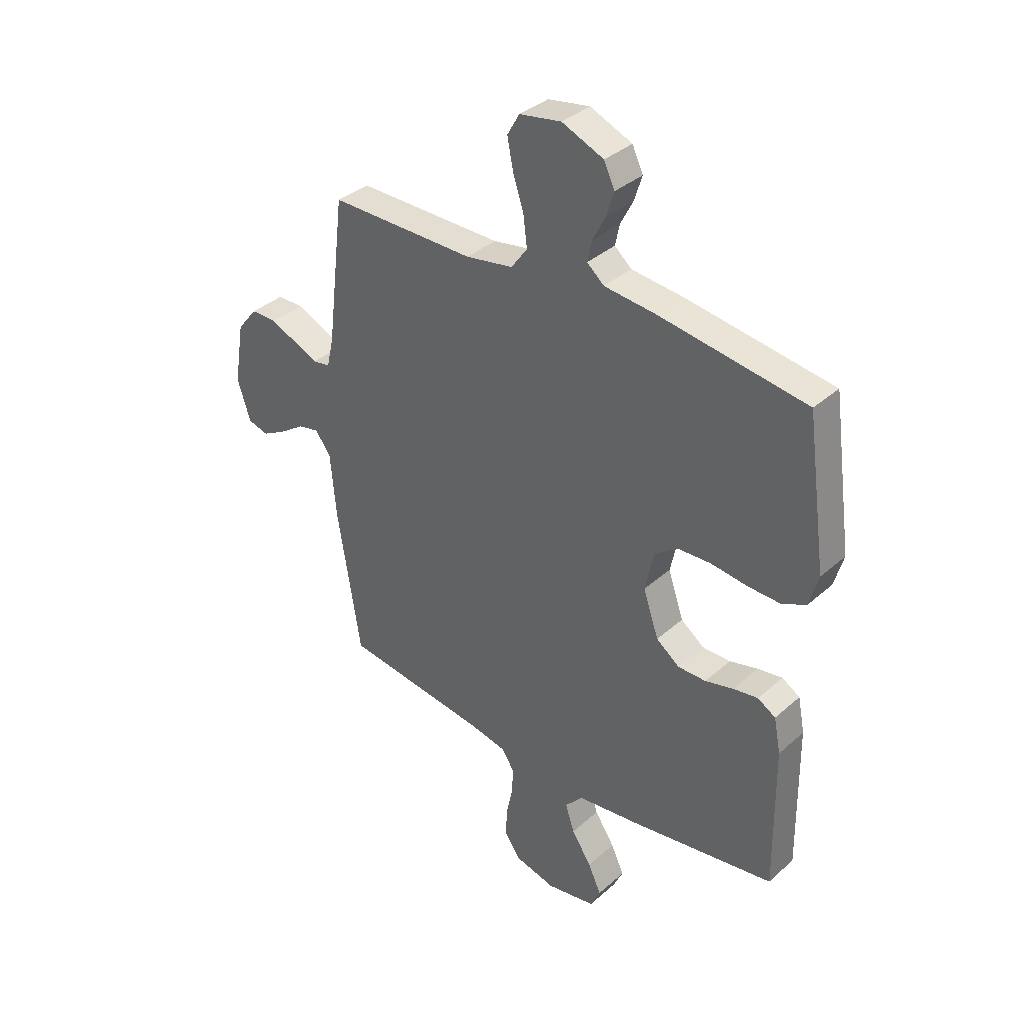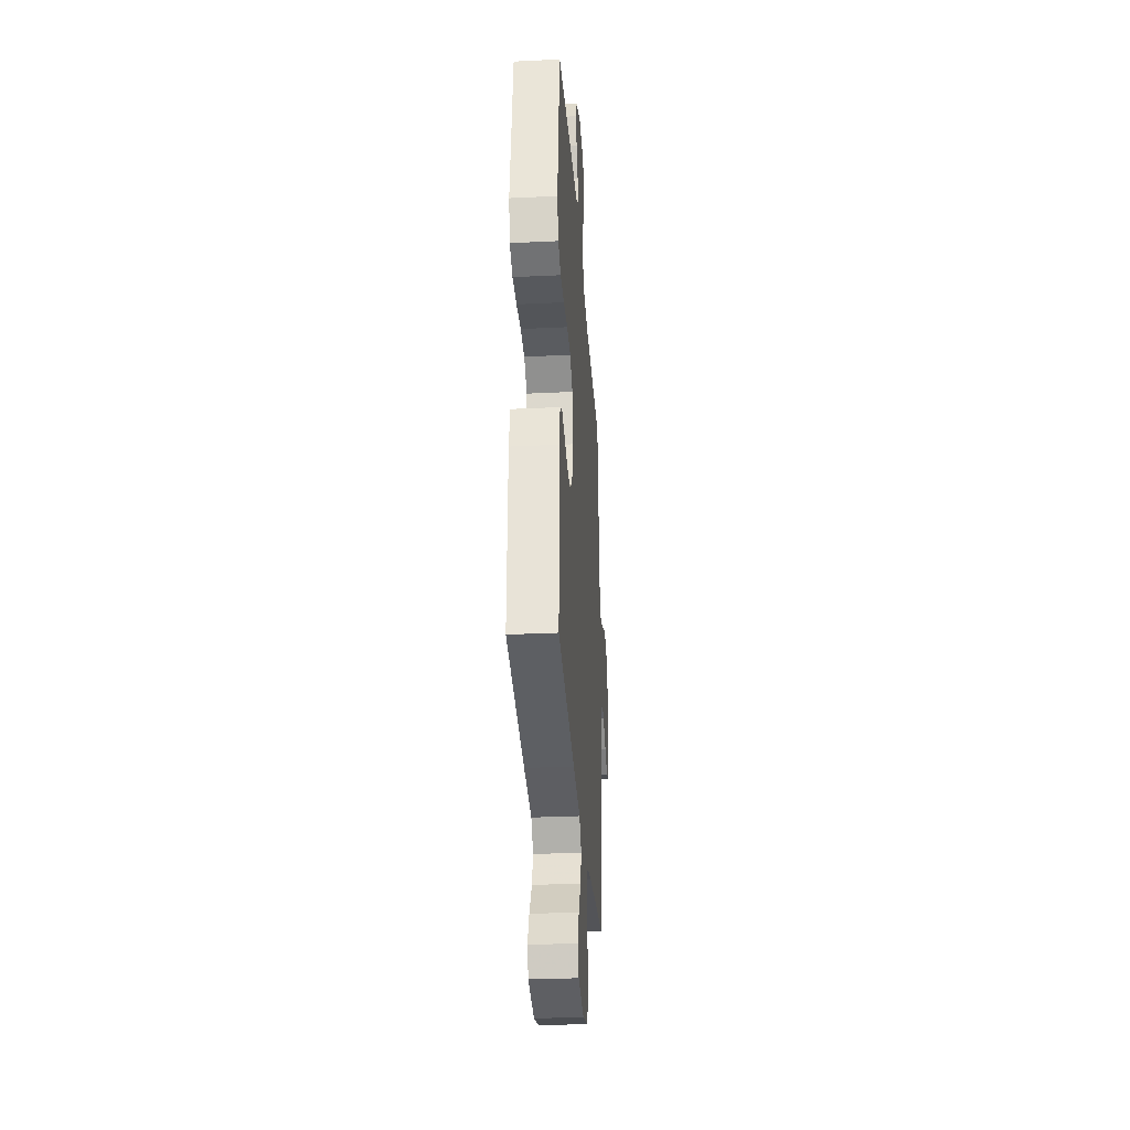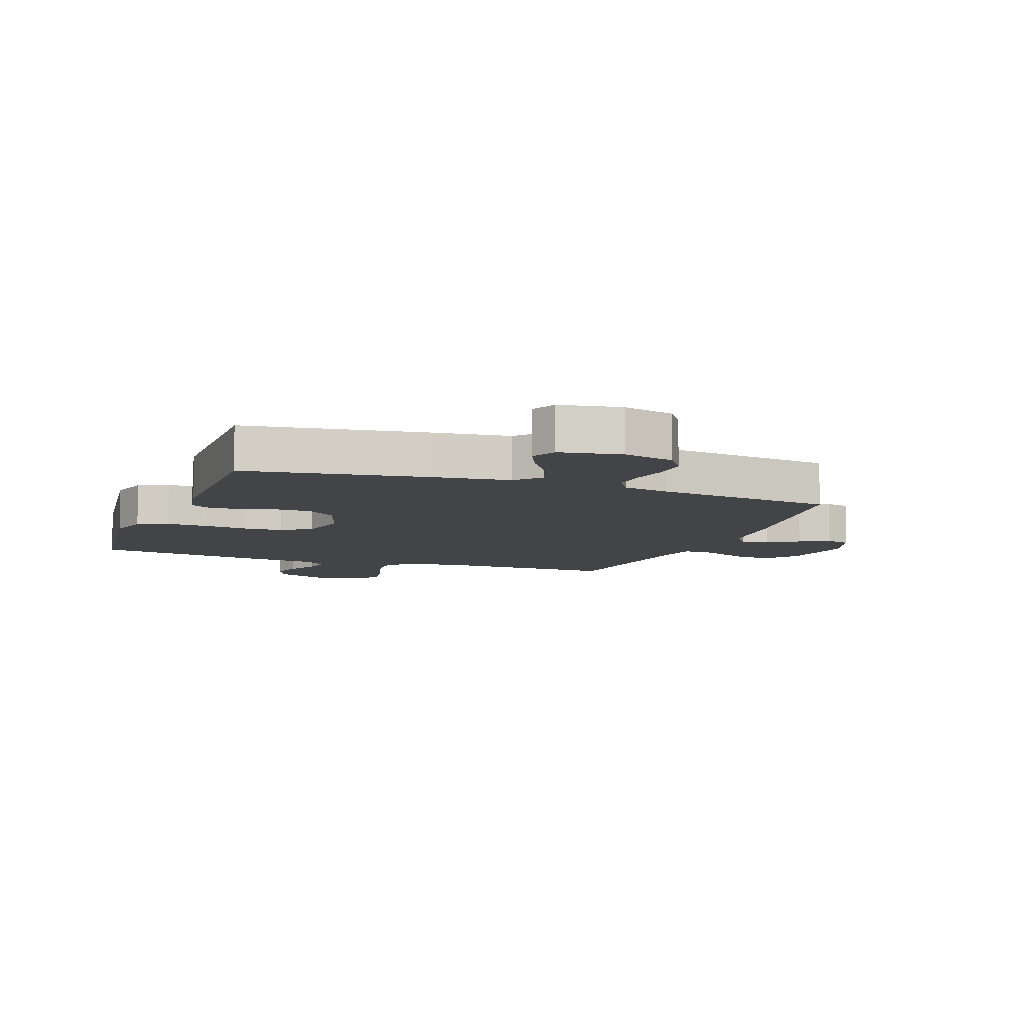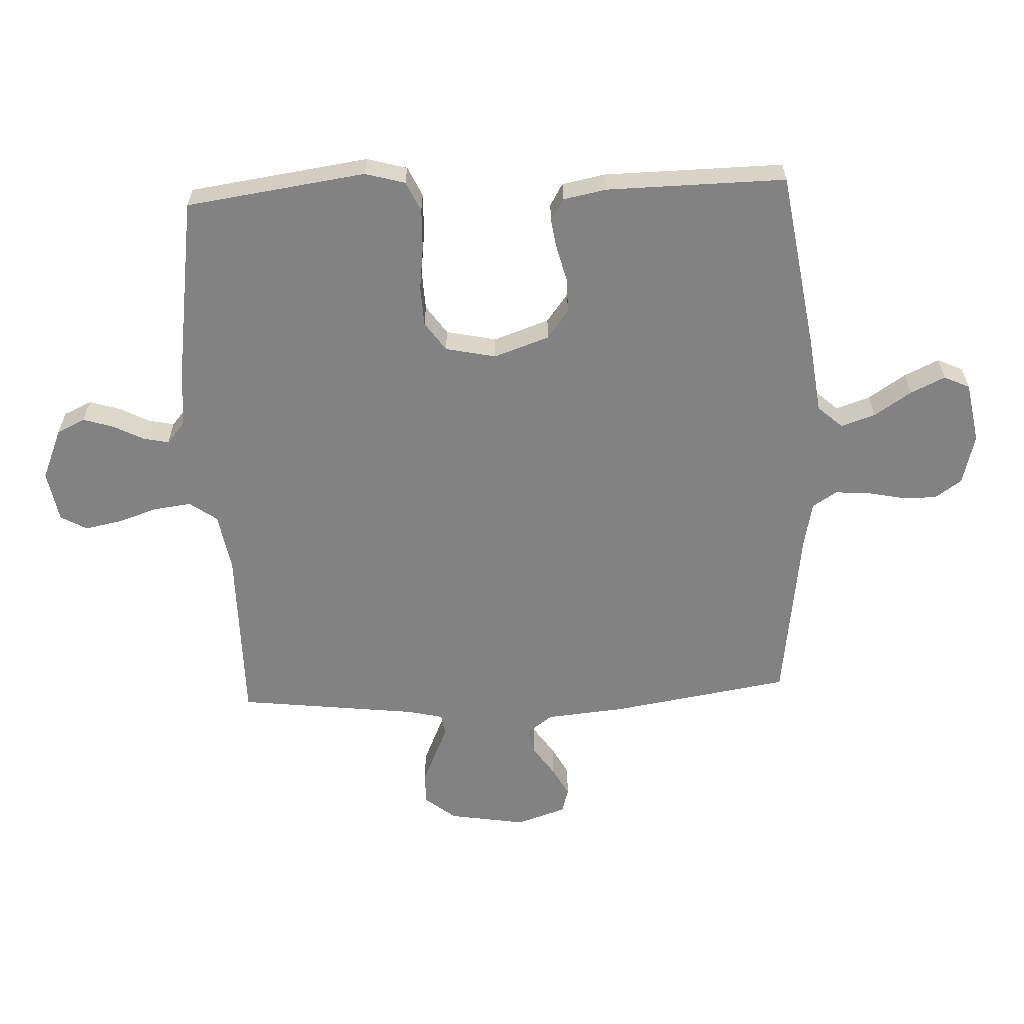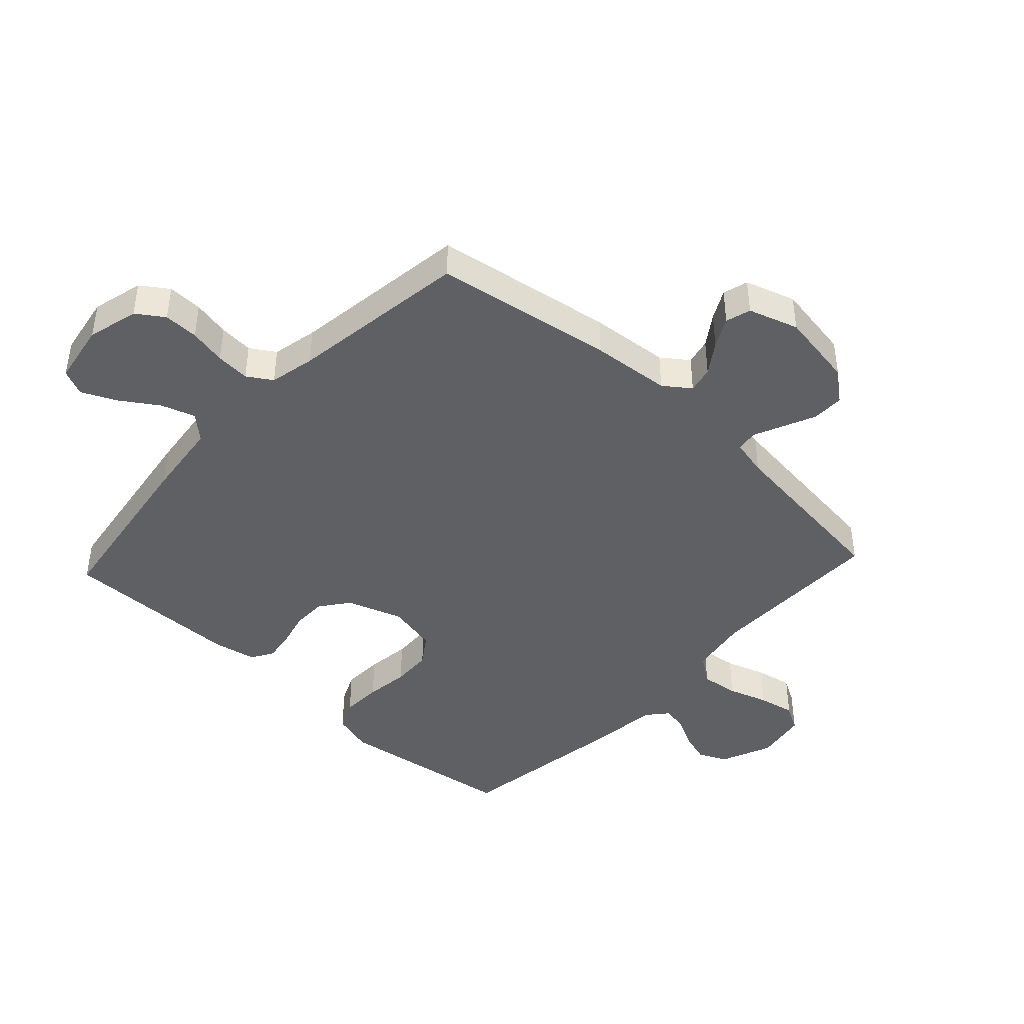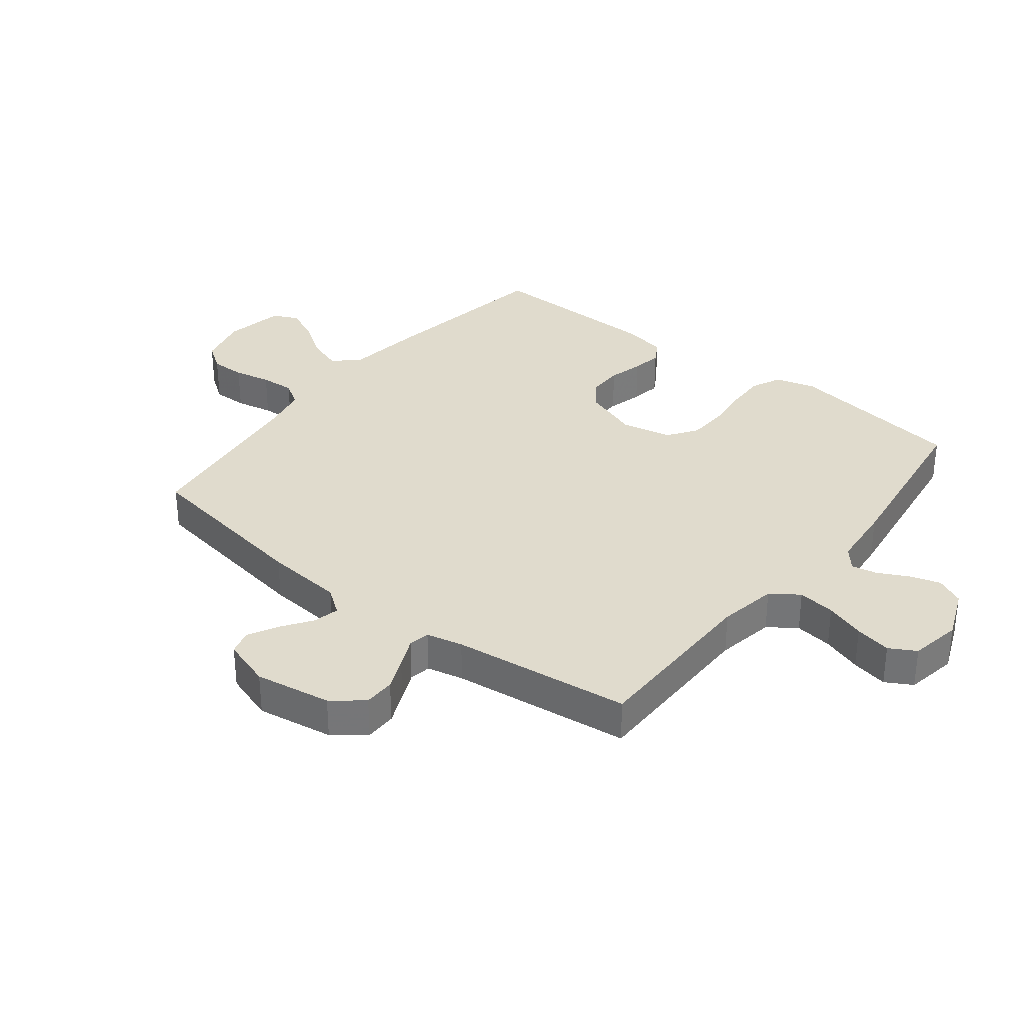
<metadata>
{"format":"obj","ext":"obj","renderer":"f3d","projection":"perspective","resolution":1024,"background":"white","views":[{"elev":36.0,"azim":41.0,"up":"+Z"},{"elev":-31.1,"azim":93.9,"up":"+Z"},{"elev":-8.3,"azim":159.6,"up":"+Y"},{"elev":-60.7,"azim":92.6,"up":"+Y"},{"elev":-43.1,"azim":-132.9,"up":"+Y"},{"elev":33.2,"azim":-51.6,"up":"+Y"}]}
</metadata>
<code>
v -0.5 0.07 0.5
v -0.2 0.07 0.499
v -0.102 0.07 0.516
v -0.069 0.07 0.562
v -0.077 0.07 0.625
v -0.099 0.07 0.692
v -0.111 0.07 0.753
v -0.086 0.07 0.797
v 0 0.07 0.812
v 0.086 0.07 0.776
v 0.108 0.07 0.729
v 0.092 0.07 0.678
v 0.066 0.07 0.628
v 0.057 0.07 0.585
v 0.092 0.07 0.555
v 0.2 0.07 0.544
v 0.5 0.07 0.5
v 0.542 0.07 0.2
v 0.523 0.07 0.133
v 0.473 0.07 0.11
v 0.405 0.07 0.112
v 0.332 0.07 0.121
v 0.265 0.07 0.118
v 0.216 0.07 0.084
v 0.198 0.07 0
v 0.23 0.07 -0.093
v 0.278 0.07 -0.129
v 0.336 0.07 -0.129
v 0.394 0.07 -0.114
v 0.445 0.07 -0.106
v 0.482 0.07 -0.128
v 0.496 0.07 -0.2
v 0.5 0.07 -0.5
v 0.2 0.07 -0.546
v 0.072 0.07 -0.562
v 0.035 0.07 -0.603
v 0.054 0.07 -0.66
v 0.095 0.07 -0.722
v 0.122 0.07 -0.78
v 0.102 0.07 -0.823
v 0 0.07 -0.841
v -0.085 0.07 -0.819
v -0.116 0.07 -0.774
v -0.115 0.07 -0.716
v -0.102 0.07 -0.654
v -0.098 0.07 -0.597
v -0.124 0.07 -0.556
v -0.2 0.07 -0.54
v -0.5 0.07 -0.5
v -0.548 0.07 -0.2
v -0.56 0.07 -0.068
v -0.592 0.07 -0.024
v -0.636 0.07 -0.034
v -0.687 0.07 -0.069
v -0.736 0.07 -0.095
v -0.778 0.07 -0.083
v -0.805 0.07 0
v -0.784 0.07 0.128
v -0.743 0.07 0.179
v -0.69 0.07 0.179
v -0.635 0.07 0.155
v -0.586 0.07 0.133
v -0.55 0.07 0.139
v -0.536 0.07 0.2
v -0.5 0 0.5
v -0.2 0 0.499
v -0.102 0 0.516
v -0.069 0 0.562
v -0.077 0 0.625
v -0.099 0 0.692
v -0.111 0 0.753
v -0.086 0 0.797
v 0 0 0.812
v 0.086 0 0.776
v 0.108 0 0.729
v 0.092 0 0.678
v 0.066 0 0.628
v 0.057 0 0.585
v 0.092 0 0.555
v 0.2 0 0.544
v 0.5 0 0.5
v 0.542 0 0.2
v 0.523 0 0.133
v 0.473 0 0.11
v 0.405 0 0.112
v 0.332 0 0.121
v 0.265 0 0.118
v 0.216 0 0.084
v 0.198 0 0
v 0.23 0 -0.093
v 0.278 0 -0.129
v 0.336 0 -0.129
v 0.394 0 -0.114
v 0.445 0 -0.106
v 0.482 0 -0.128
v 0.496 0 -0.2
v 0.5 0 -0.5
v 0.2 0 -0.546
v 0.072 0 -0.562
v 0.035 0 -0.603
v 0.054 0 -0.66
v 0.095 0 -0.722
v 0.122 0 -0.78
v 0.102 0 -0.823
v 0 0 -0.841
v -0.085 0 -0.819
v -0.116 0 -0.774
v -0.115 0 -0.716
v -0.102 0 -0.654
v -0.098 0 -0.597
v -0.124 0 -0.556
v -0.2 0 -0.54
v -0.5 0 -0.5
v -0.548 0 -0.2
v -0.56 0 -0.068
v -0.592 0 -0.024
v -0.636 0 -0.034
v -0.687 0 -0.069
v -0.736 0 -0.095
v -0.778 0 -0.083
v -0.805 0 0
v -0.784 0 0.128
v -0.743 0 0.179
v -0.69 0 0.179
v -0.635 0 0.155
v -0.586 0 0.133
v -0.55 0 0.139
v -0.536 0 0.2
f 60 61 62
f 59 60 62
f 58 59 62
f 57 58 62
f 56 57 62
f 55 56 62
f 54 55 62
f 53 54 62
f 52 53 62 63
f 51 52 63
f 51 63 64
f 50 51 64
f 49 50 64
f 48 49 64
f 43 44 45
f 42 43 45
f 41 42 45
f 40 41 45
f 39 40 45
f 38 39 45
f 37 38 45
f 36 37 45 46
f 35 36 46 47
f 35 47 48
f 34 35 48
f 33 34 48
f 32 33 48
f 31 32 48
f 30 31 48
f 29 30 48
f 28 29 48
f 20 21 22
f 19 20 22
f 18 19 22
f 17 18 22
f 16 17 22
f 15 16 22
f 14 15 22 23
f 11 12 13
f 10 11 13
f 9 10 13
f 8 9 13
f 7 8 13
f 6 7 13
f 5 6 13
f 4 5 13 14
f 14 23 24
f 4 14 24
f 3 4 24
f 64 1 2
f 3 24 25
f 2 3 25
f 64 2 25
f 48 64 25
f 27 28 48
f 26 27 48
f 25 26 48
f 126 125 124
f 126 124 123
f 126 123 122
f 126 122 121
f 126 121 120
f 126 120 119
f 126 119 118
f 126 118 117
f 127 126 117 116
f 127 116 115
f 128 127 115
f 128 115 114
f 128 114 113
f 128 113 112
f 109 108 107
f 109 107 106
f 109 106 105
f 109 105 104
f 109 104 103
f 109 103 102
f 109 102 101
f 110 109 101 100
f 111 110 100 99
f 112 111 99
f 112 99 98
f 112 98 97
f 112 97 96
f 112 96 95
f 112 95 94
f 112 94 93
f 112 93 92
f 86 85 84
f 86 84 83
f 86 83 82
f 86 82 81
f 86 81 80
f 86 80 79
f 87 86 79 78
f 77 76 75
f 77 75 74
f 77 74 73
f 77 73 72
f 77 72 71
f 77 71 70
f 77 70 69
f 78 77 69 68
f 88 87 78
f 88 78 68
f 88 68 67
f 66 65 128
f 89 88 67
f 89 67 66
f 89 66 128
f 89 128 112
f 112 92 91
f 112 91 90
f 112 90 89
f 1 65 66 2
f 2 66 67 3
f 3 67 68 4
f 4 68 69 5
f 5 69 70 6
f 6 70 71 7
f 7 71 72 8
f 8 72 73 9
f 9 73 74 10
f 10 74 75 11
f 11 75 76 12
f 12 76 77 13
f 13 77 78 14
f 14 78 79 15
f 15 79 80 16
f 16 80 81 17
f 17 81 82 18
f 18 82 83 19
f 19 83 84 20
f 20 84 85 21
f 21 85 86 22
f 22 86 87 23
f 23 87 88 24
f 24 88 89 25
f 25 89 90 26
f 26 90 91 27
f 27 91 92 28
f 28 92 93 29
f 29 93 94 30
f 30 94 95 31
f 31 95 96 32
f 32 96 97 33
f 33 97 98 34
f 34 98 99 35
f 35 99 100 36
f 36 100 101 37
f 37 101 102 38
f 38 102 103 39
f 39 103 104 40
f 40 104 105 41
f 41 105 106 42
f 42 106 107 43
f 43 107 108 44
f 44 108 109 45
f 45 109 110 46
f 46 110 111 47
f 47 111 112 48
f 48 112 113 49
f 49 113 114 50
f 50 114 115 51
f 51 115 116 52
f 52 116 117 53
f 53 117 118 54
f 54 118 119 55
f 55 119 120 56
f 56 120 121 57
f 57 121 122 58
f 58 122 123 59
f 59 123 124 60
f 60 124 125 61
f 61 125 126 62
f 62 126 127 63
f 63 127 128 64
f 64 128 65 1

</code>
